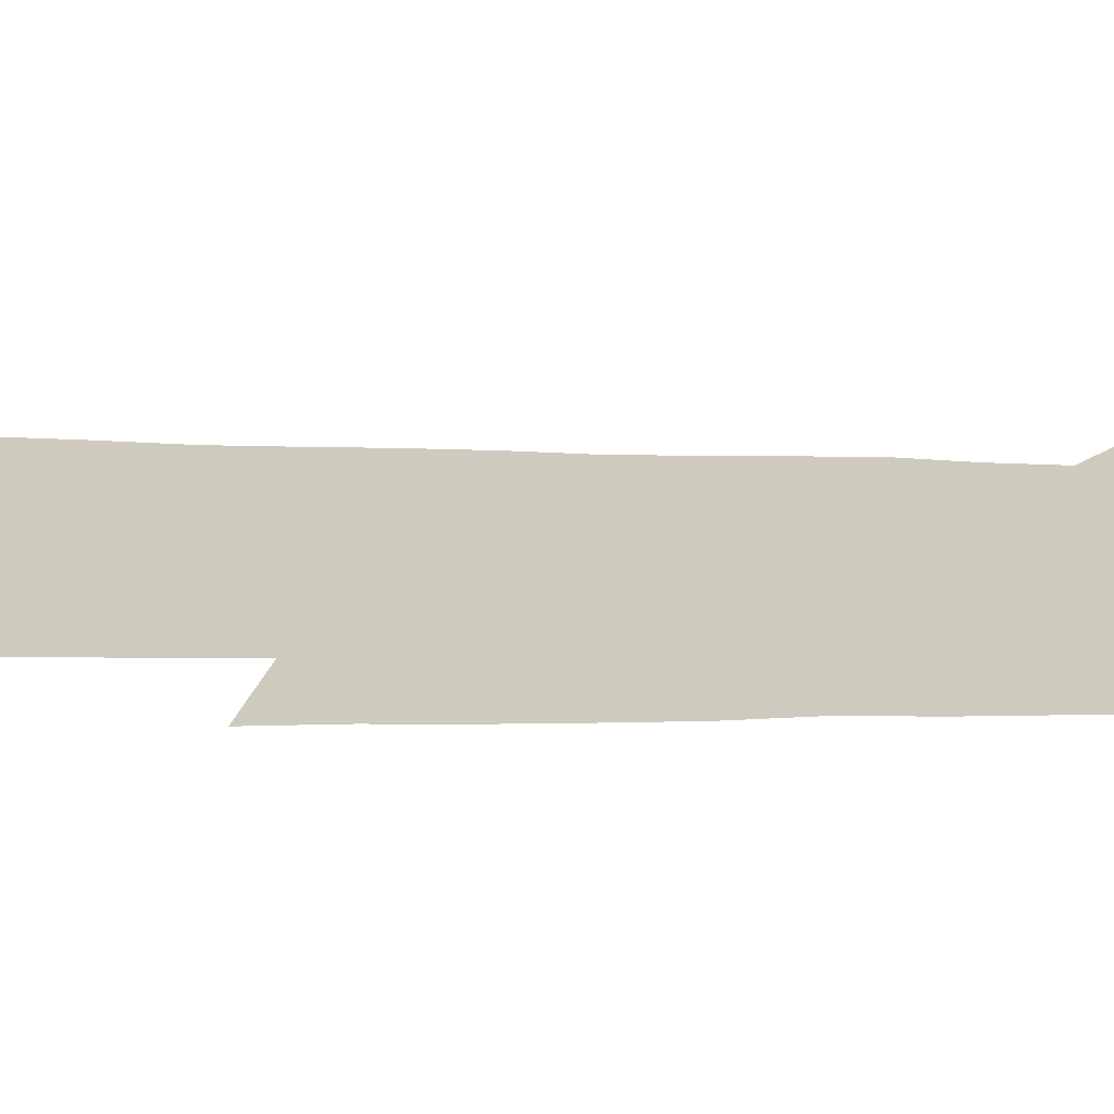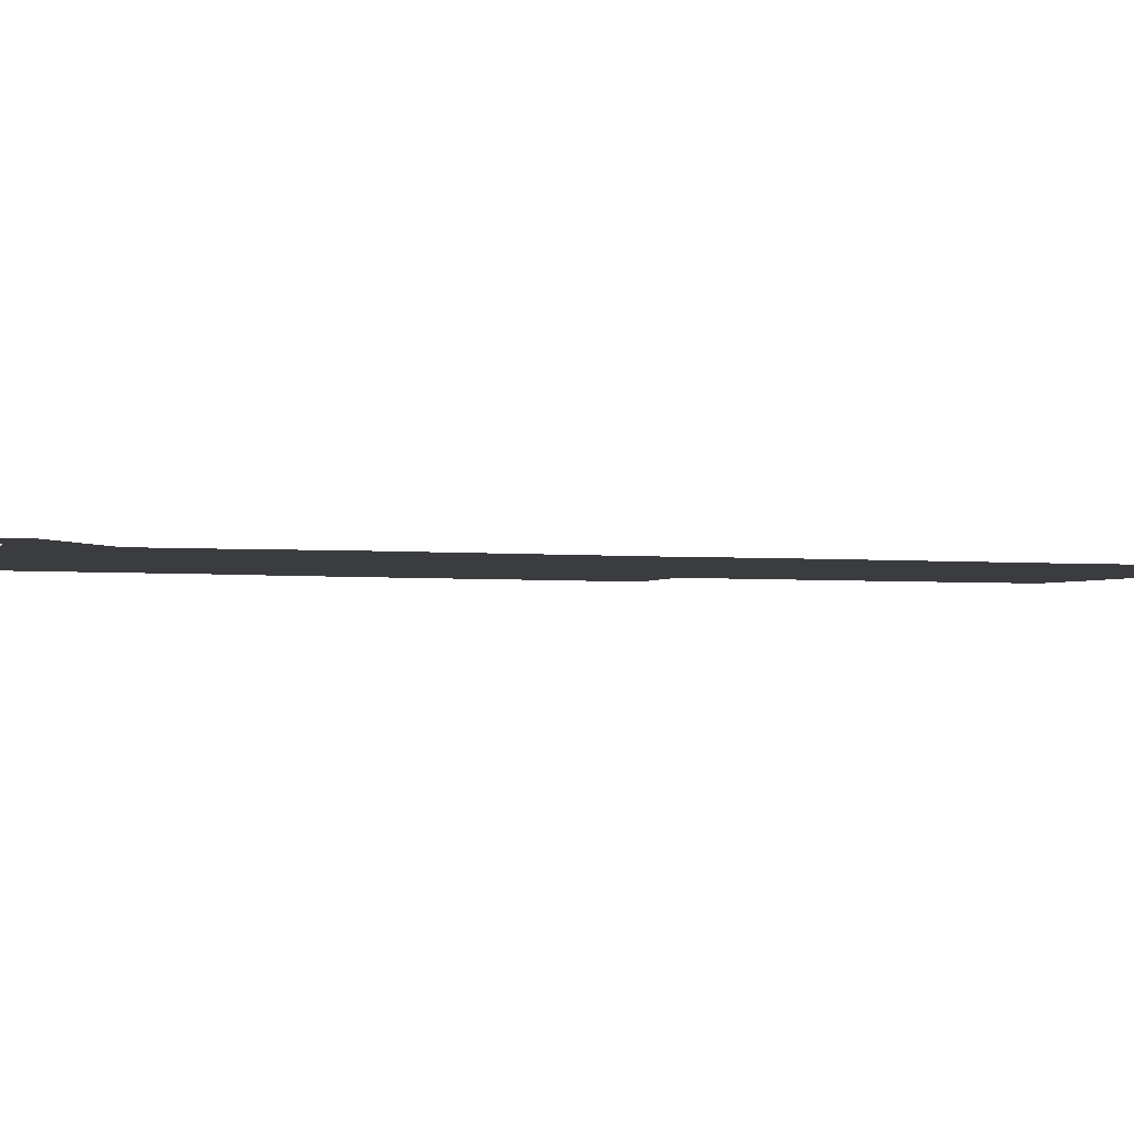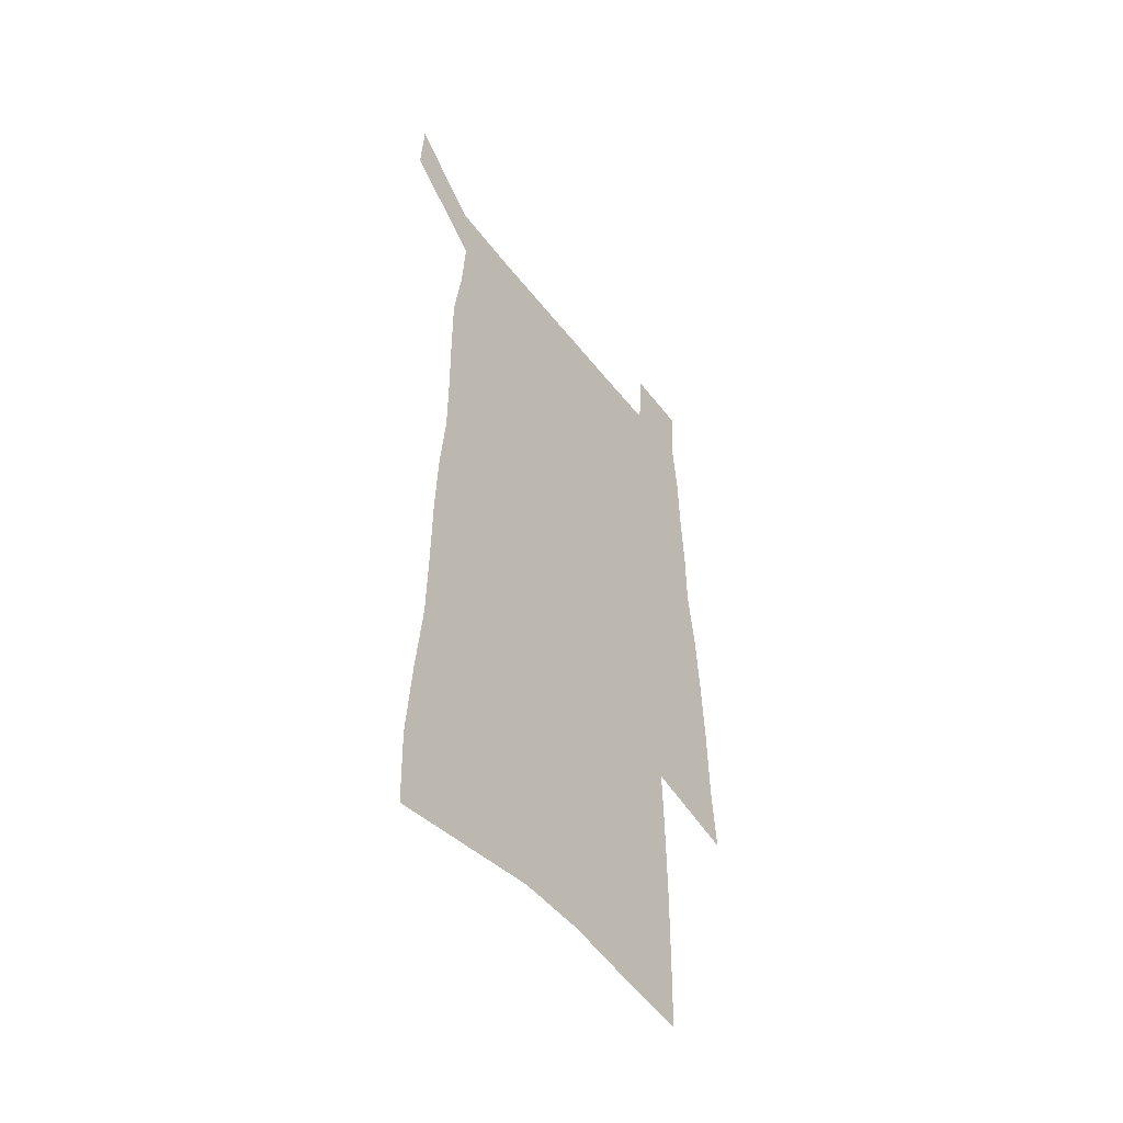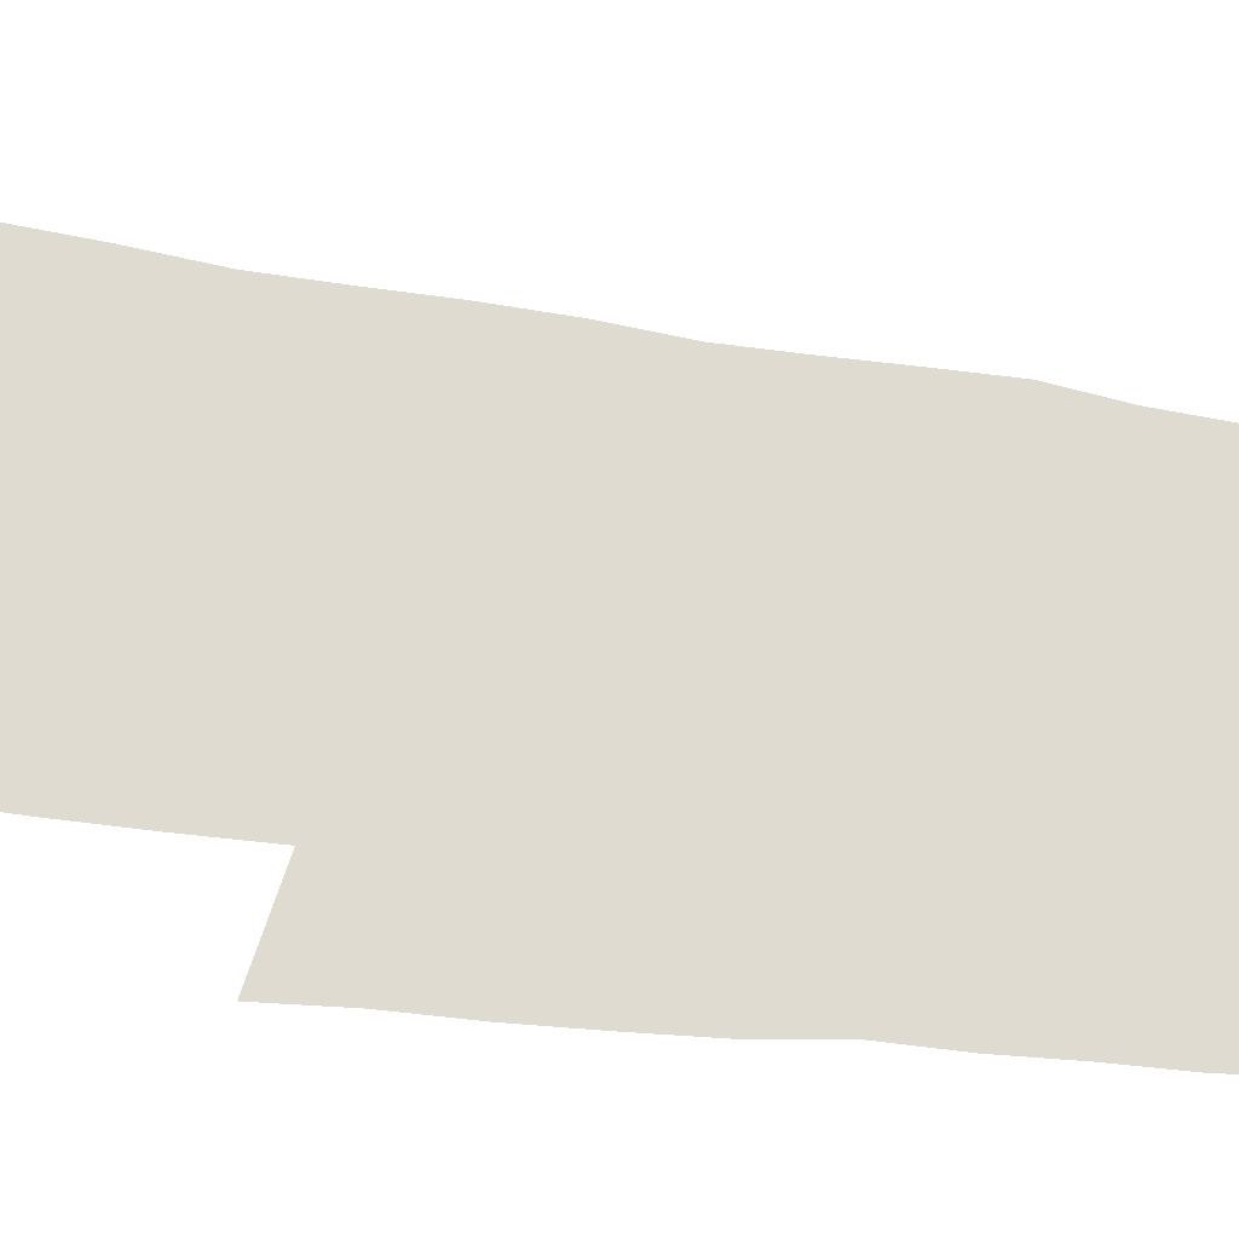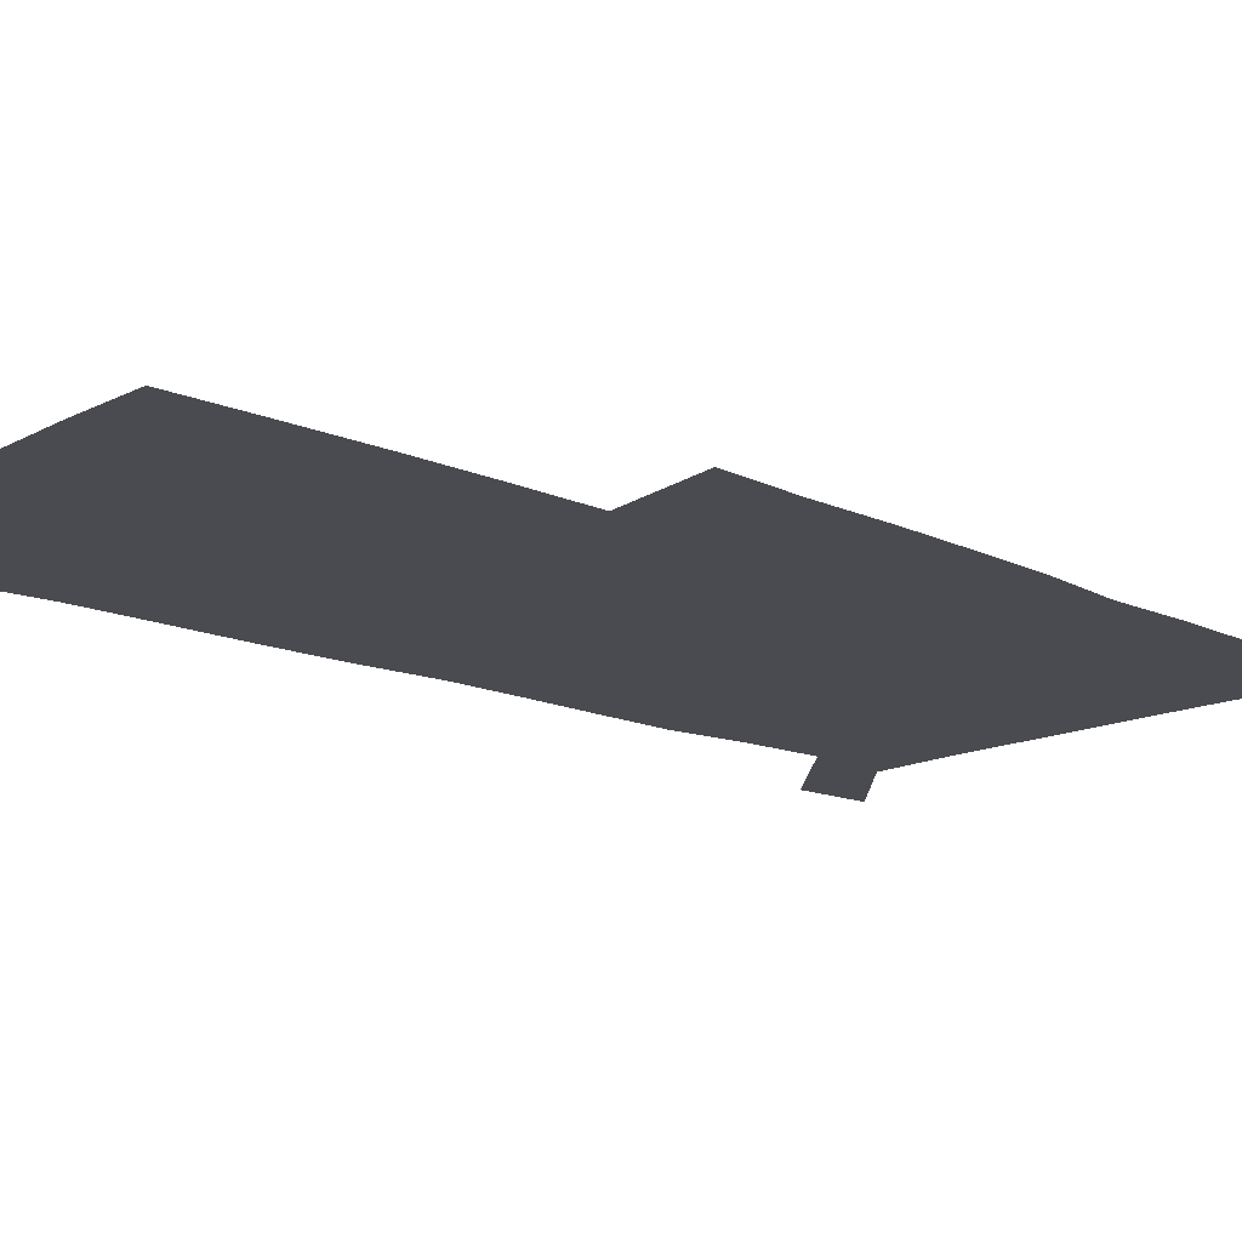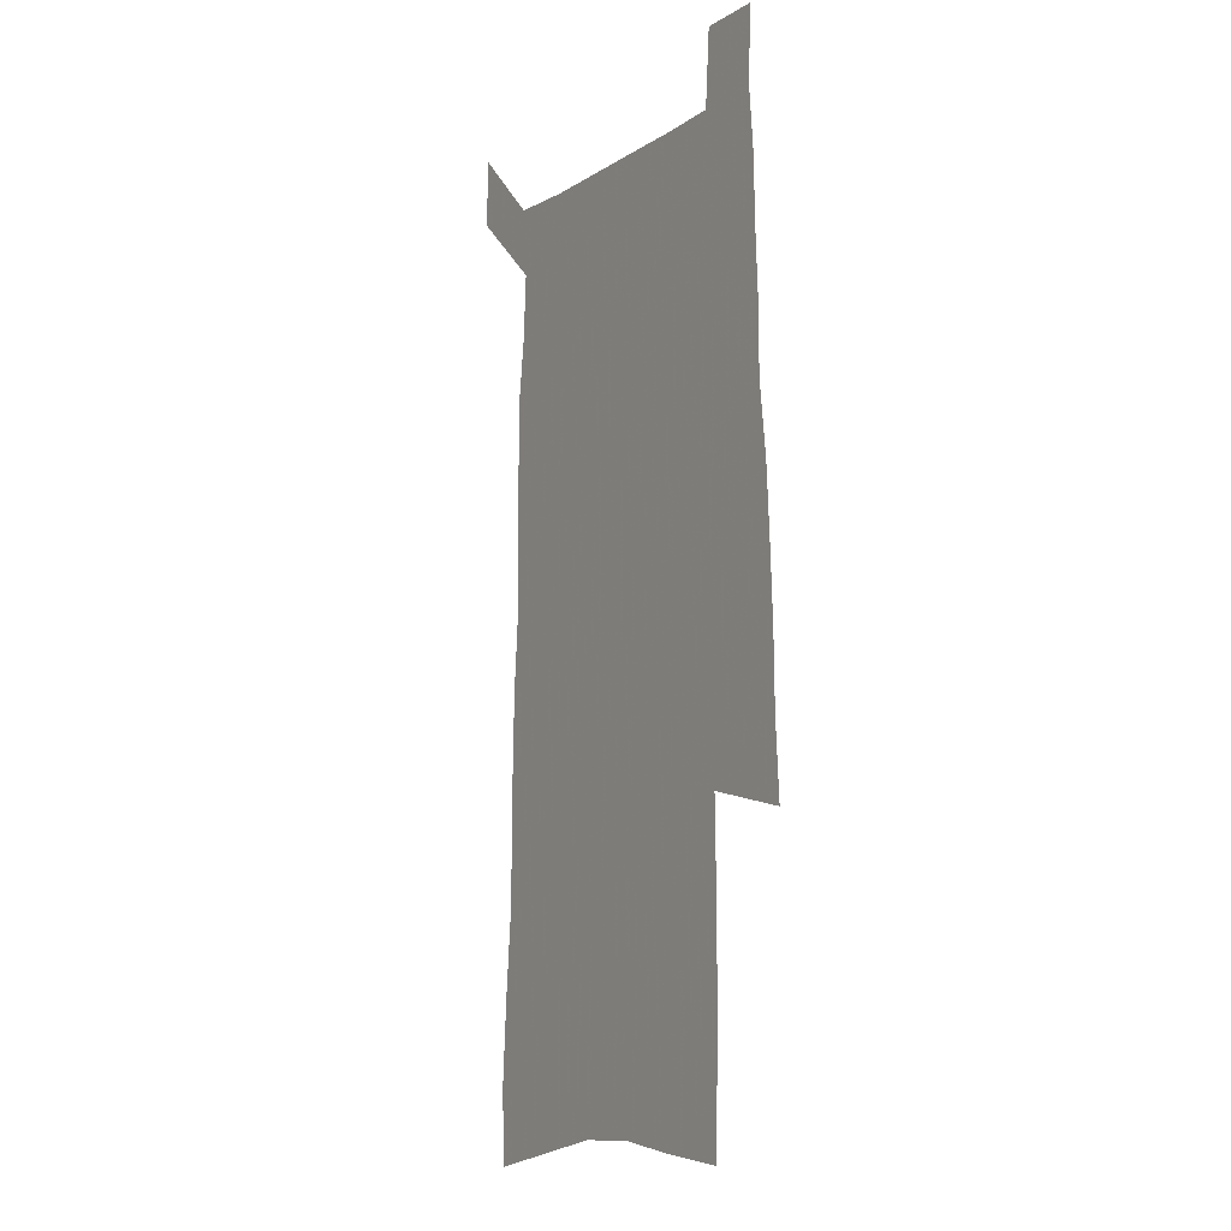
<metadata>
{"format":"obj","ext":"obj","renderer":"f3d","projection":"perspective","resolution":1024,"background":"white","views":[{"elev":23.2,"azim":91.5,"up":"+Z"},{"elev":-2.0,"azim":-116.2,"up":"+Z"},{"elev":-51.1,"azim":-53.6,"up":"+Y"},{"elev":70.0,"azim":97.4,"up":"+Z"},{"elev":-14.4,"azim":45.5,"up":"+Z"},{"elev":-8.3,"azim":59.4,"up":"+Y"}]}
</metadata>
<code>
v 471.8 532.4 0
v 473 555 0
v 489.1 208.1 0
v 488.4 234.7 0
v 490.4 263 0
v 493.2 290.9 0
v 493.7 316.5 0
v 493.9 341.6 0
v 494.9 366.5 0
v 497.1 391.4 0
v 497.1 415 0
v 496.8 438.2 0
v 496.8 461.3 0
v 499.9 484.3 0
v 501.3 506.7 0
v 499.4 530.2 0
v 516.8 214.1 0
v 521.7 246.1 0
v 522.1 271.6 0
v 522.5 296.8 0
v 522.6 321.5 0
v 523.3 346.2 0
v 523.3 370 0
v 525 394.2 0
v 524.3 416.9 0
v 525.4 439.8 0
v 525.8 462 0
v 525.5 484.2 0
v 525.6 506.4 0
v 524.6 529 0
v 544.3 220.1 0
v 545.7 248.1 0
v 547.3 275.5 0
v 547.2 299.4 0
v 547.6 324.2 0
v 547.8 348.4 0
v 548.2 372.3 0
v 548.2 395.3 0
v 548.9 418.3 0
v 548.8 440.4 0
v 548.1 462.5 0
v 548.9 484.4 0
v 548.5 506.4 0
v 547.6 529.1 0
v 568.8 221.1 0
v 569.7 250.9 0
v 570.1 276.5 0
v 570.3 299.2 0
v 571 325.5 0
v 571 349.5 0
v 571 373.1 0
v 571.1 396.3 0
v 571.1 418.7 0
v 571 441 0
v 571.2 463.1 0
v 571.1 484.6 0
v 570.9 506.1 0
v 570.2 529.2 0
v 593.1 218.7 0
v 592.9 249.4 0
v 593.6 274.5 0
v 593.6 300.9 0
v 594 324.9 0
v 594.2 348.7 0
v 593.4 373.7 0
v 593.4 396.4 0
v 593.3 419 0
v 593.3 441.2 0
v 592.9 463.4 0
v 592.8 485 0
v 592.8 506.8 0
v 592.6 529.2 0
v 617.6 217.2 0
v 618.1 244.4 0
v 618.4 270.7 0
v 618.2 297.3 0
v 617.7 323.4 0
v 618.1 347.6 0
v 617.3 372 0
v 616.7 395.5 0
v 617.2 418.3 0
v 616.2 441.3 0
v 616.1 463.5 0
v 616.4 485.8 0
v 615.2 507.8 0
v 615.1 529.8 0
v 617 555.5 0
v 650.8 317.1 0
v 649 342.8 0
v 648.5 367.6 0
v 647.2 392.2 0
v 645.7 416.4 0
v 642.6 440.6 0
v 642.4 463.7 0
v 641.1 486.5 0
v 640.5 509 0
v 638.4 531.3 0
v 639.7 555.1 0
f 15 16 1
f 1 16 2
f 3 17 4
f 17 18 4
f 4 18 5
f 18 19 5
f 5 19 6
f 19 20 6
f 6 20 7
f 20 21 7
f 7 21 8
f 21 22 8
f 8 22 9
f 22 23 9
f 9 23 10
f 23 24 10
f 10 24 11
f 24 25 11
f 11 25 12
f 25 26 12
f 12 26 13
f 26 27 13
f 13 27 14
f 27 28 14
f 14 28 15
f 28 29 15
f 15 29 16
f 29 30 16
f 17 31 18
f 31 32 18
f 18 32 19
f 32 33 19
f 19 33 20
f 33 34 20
f 20 34 21
f 34 35 21
f 21 35 22
f 35 36 22
f 22 36 23
f 36 37 23
f 23 37 24
f 37 38 24
f 24 38 25
f 38 39 25
f 25 39 26
f 39 40 26
f 26 40 27
f 40 41 27
f 27 41 28
f 41 42 28
f 28 42 29
f 42 43 29
f 29 43 30
f 43 44 30
f 31 45 32
f 45 46 32
f 32 46 33
f 46 47 33
f 33 47 34
f 47 48 34
f 34 48 35
f 48 49 35
f 35 49 36
f 49 50 36
f 36 50 37
f 50 51 37
f 37 51 38
f 51 52 38
f 38 52 39
f 52 53 39
f 39 53 40
f 53 54 40
f 40 54 41
f 54 55 41
f 41 55 42
f 55 56 42
f 42 56 43
f 56 57 43
f 43 57 44
f 57 58 44
f 45 59 46
f 59 60 46
f 46 60 47
f 60 61 47
f 47 61 48
f 61 62 48
f 48 62 49
f 62 63 49
f 49 63 50
f 63 64 50
f 50 64 51
f 64 65 51
f 51 65 52
f 65 66 52
f 52 66 53
f 66 67 53
f 53 67 54
f 67 68 54
f 54 68 55
f 68 69 55
f 55 69 56
f 69 70 56
f 56 70 57
f 70 71 57
f 57 71 58
f 71 72 58
f 59 73 60
f 73 74 60
f 60 74 61
f 74 75 61
f 61 75 62
f 75 76 62
f 62 76 63
f 76 77 63
f 63 77 64
f 77 78 64
f 64 78 65
f 78 79 65
f 65 79 66
f 79 80 66
f 66 80 67
f 80 81 67
f 67 81 68
f 81 82 68
f 68 82 69
f 82 83 69
f 69 83 70
f 83 84 70
f 70 84 71
f 84 85 71
f 71 85 72
f 85 86 72
f 77 88 78
f 88 89 78
f 78 89 79
f 89 90 79
f 79 90 80
f 90 91 80
f 80 91 81
f 91 92 81
f 81 92 82
f 92 93 82
f 82 93 83
f 93 94 83
f 83 94 84
f 94 95 84
f 84 95 85
f 95 96 85
f 85 96 86
f 96 97 86
f 86 97 87
f 97 98 87

</code>
